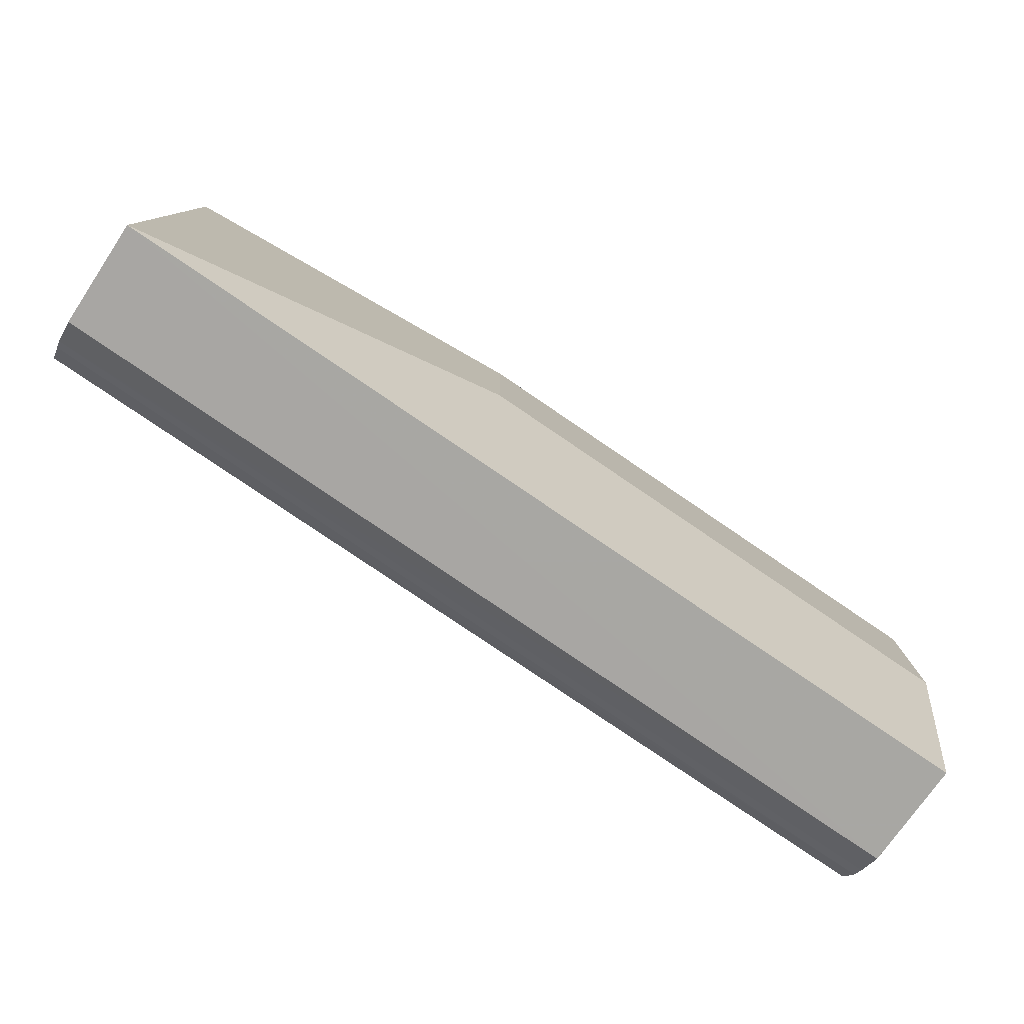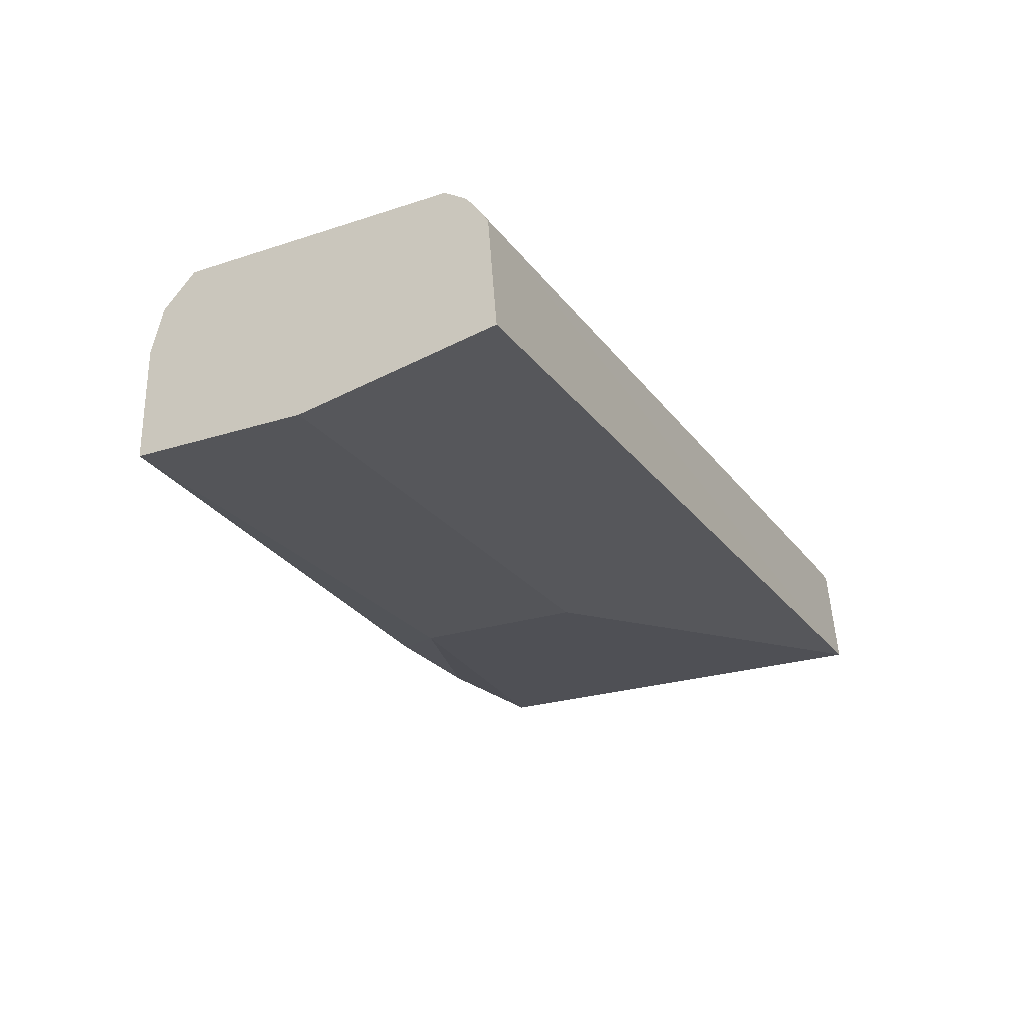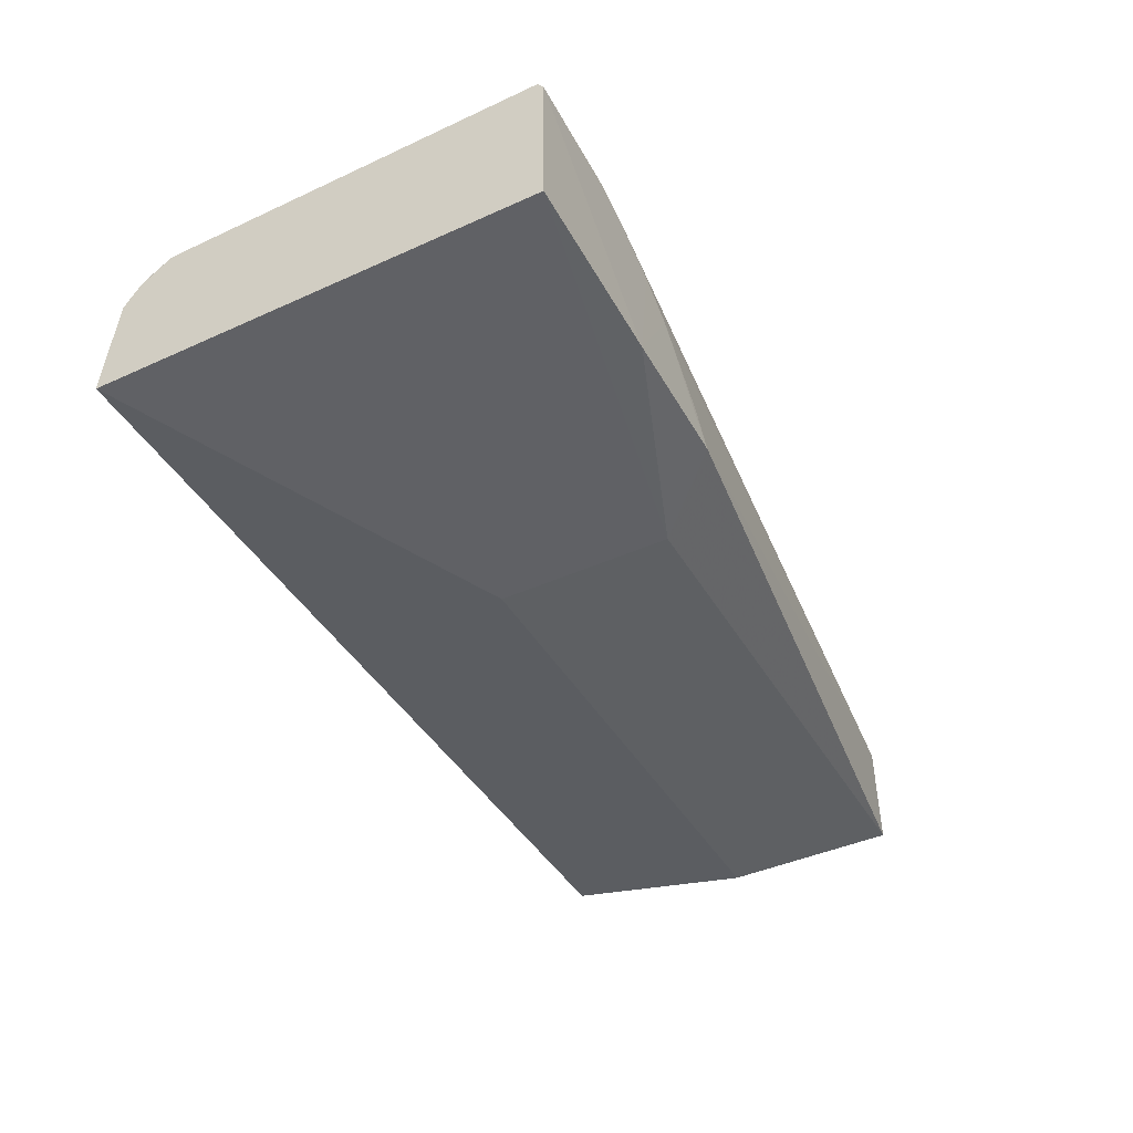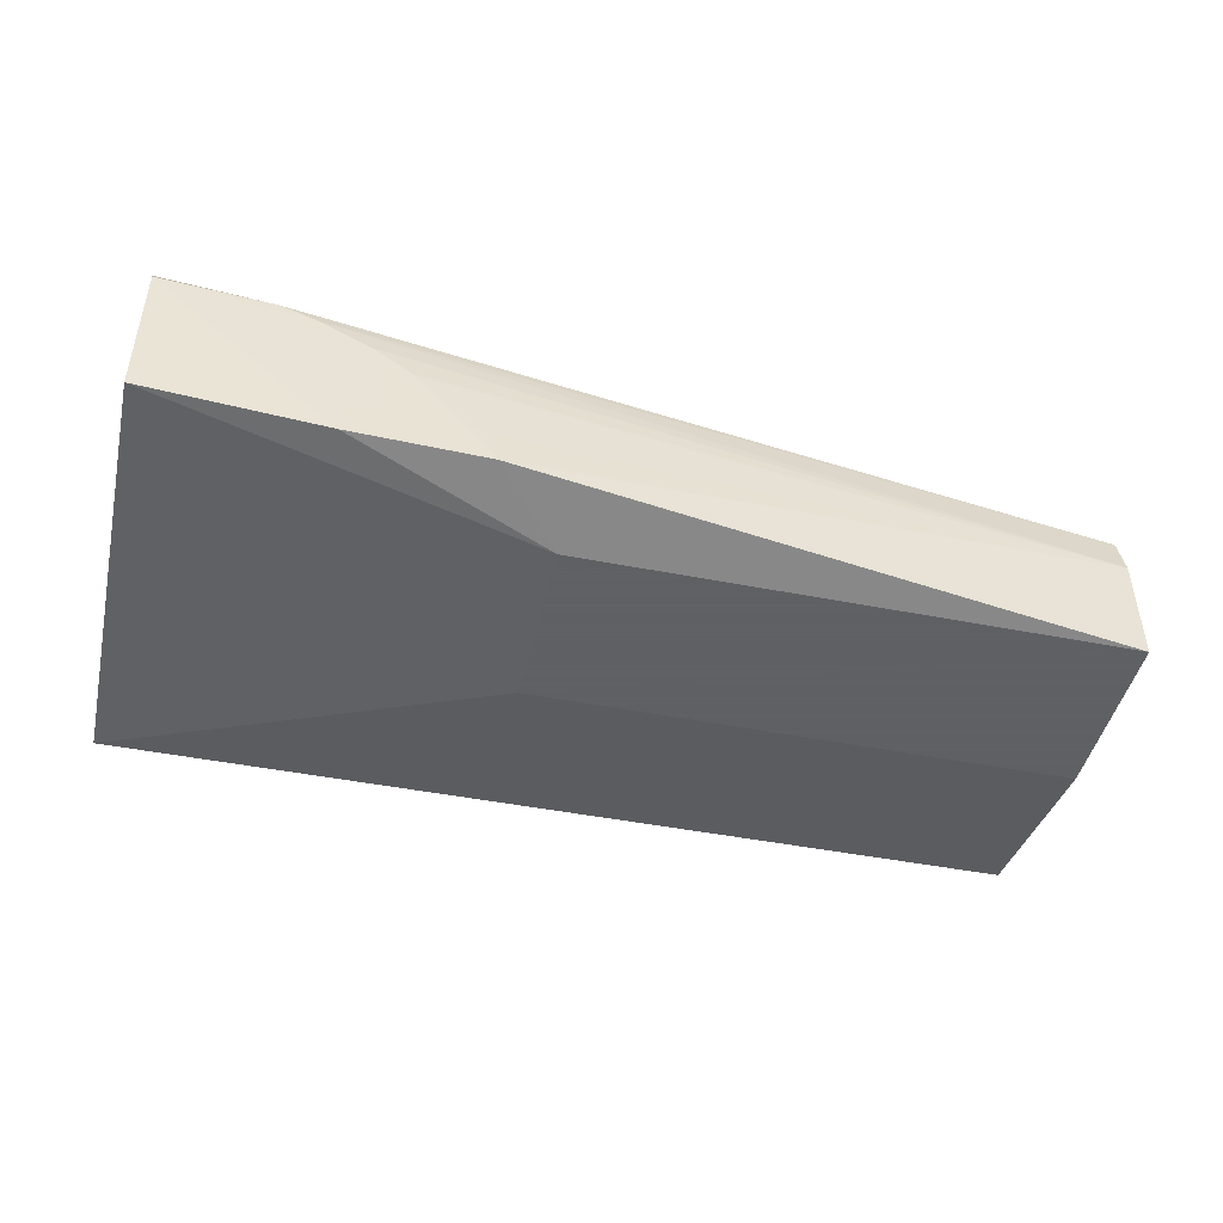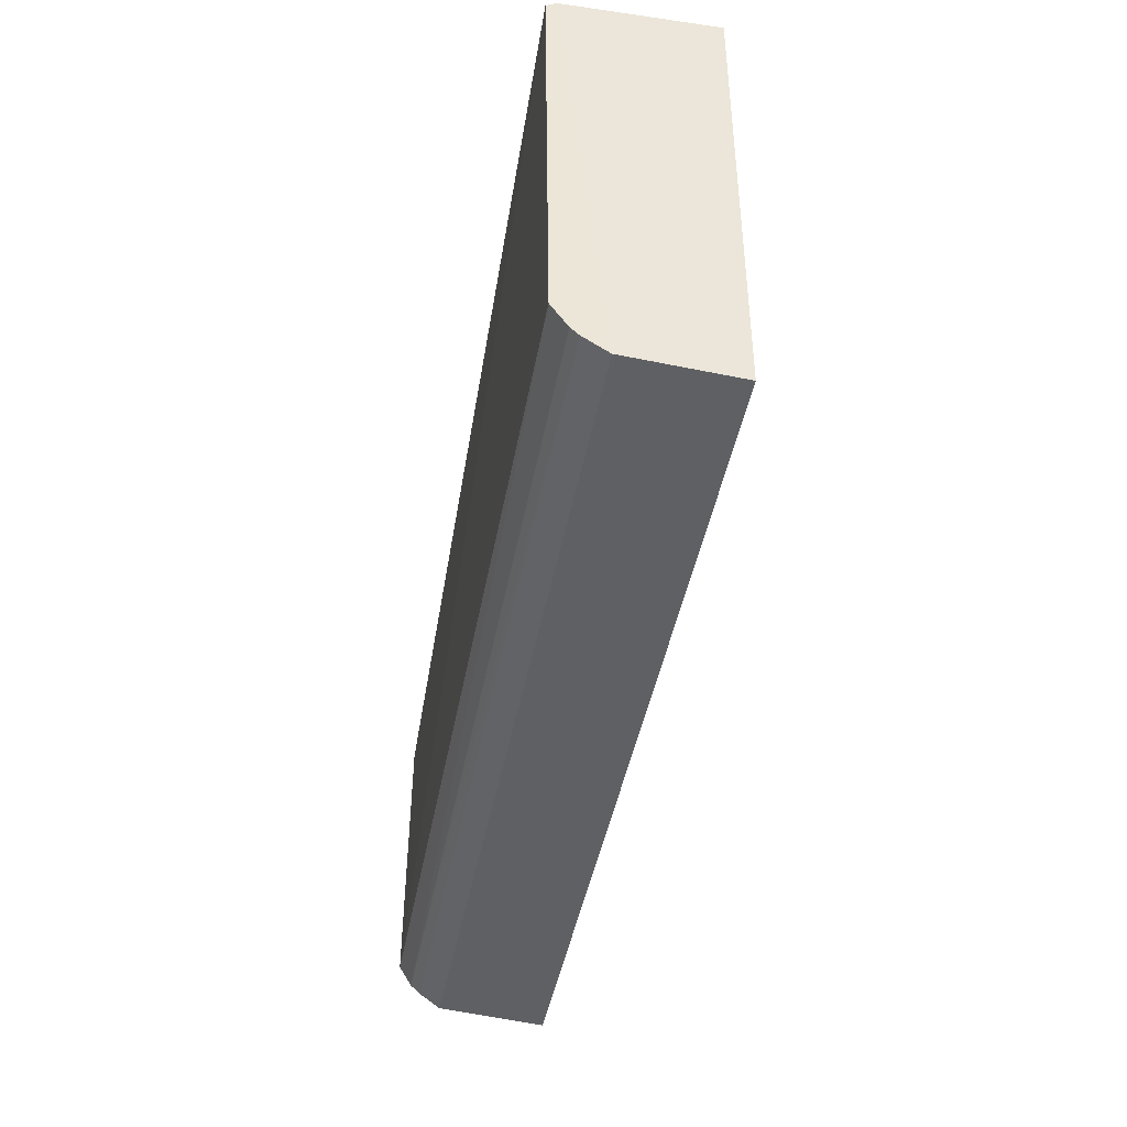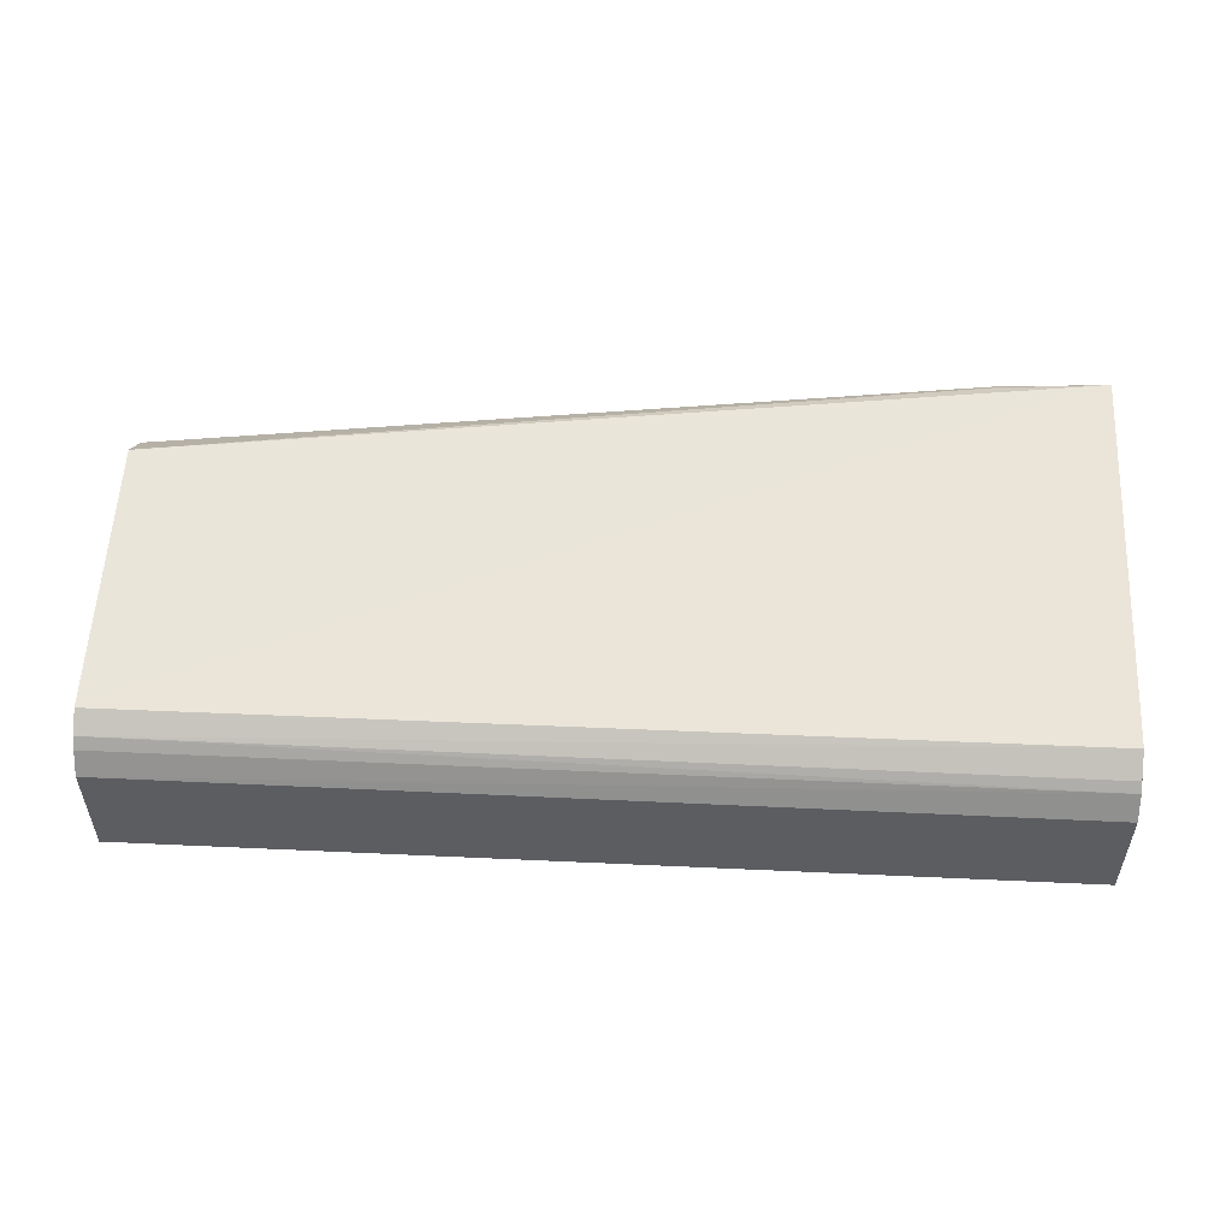
<metadata>
{"format":"obj","ext":"obj","renderer":"f3d","projection":"perspective","resolution":1024,"background":"white","views":[{"elev":-78.9,"azim":145.8,"up":"+Y"},{"elev":-24.7,"azim":-62.3,"up":"+Z"},{"elev":-42.7,"azim":118.3,"up":"+Z"},{"elev":-45.3,"azim":167.2,"up":"+Z"},{"elev":-42.6,"azim":79.9,"up":"+Y"},{"elev":57.9,"azim":2.7,"up":"+Z"}]}
</metadata>
<code>
v -0.01837 0.01359 0.01819
v -0.01839 -0.008687 0.0167
v -0.01835 0.014 0.009857
v -0.06705 0.01 0.007855
v -0.06705 -0.007163 0.01791
v -0.01835 -0.01 0.009857
v -0.03486 0.0139 0.009099
v -0.0184 -0.007027 0.01794
v -0.06705 0.007552 0.0178
v -0.06705 -0.01 0.009857
v -0.01836 0.01393 0.01768
v -0.03836 0.0005852 0.007855
v -0.06705 -0.008275 0.01724
v -0.06705 0.00995 0.01369
v -0.06705 -0.009521 0.01561
v -0.02769 0.014 0.00919
v -0.06705 0.009299 0.01605
v -0.06705 0.0005852 0.007855
v -0.01842 -0.008258 0.01712
v -0.02877 0.01387 0.0154
v -0.01838 -0.009508 0.01547
v -0.06705 -0.008736 0.01674
v -0.03836 0.01 0.007855
v -0.02418 0.0135 0.01773
v -0.03067 0.01387 0.01406
v -0.02616 0.01387 0.01668
v -0.02424 0.01387 0.01734
v -0.03384 0.01387 0.0108
f 8 1 5
f 9 5 1
f 11 8 2
f 11 1 8
f 11 6 3
f 12 3 6
f 13 8 5
f 14 7 4
f 15 10 6
f 15 5 10
f 16 11 3
f 17 5 9
f 17 14 4
f 17 4 5
f 18 4 12
f 18 10 5
f 18 5 4
f 18 12 6
f 18 6 10
f 19 13 2
f 19 2 8
f 19 8 13
f 20 11 16
f 21 15 6
f 21 2 15
f 21 11 2
f 21 6 11
f 22 15 2
f 22 2 13
f 22 13 5
f 22 5 15
f 23 16 3
f 23 3 12
f 23 12 4
f 23 4 7
f 23 7 16
f 24 17 9
f 24 9 1
f 25 14 20
f 25 20 16
f 25 16 7
f 26 20 14
f 26 14 17
f 26 11 20
f 27 24 1
f 27 1 11
f 27 11 26
f 27 26 17
f 27 17 24
f 28 25 7
f 28 7 14
f 28 14 25

</code>
